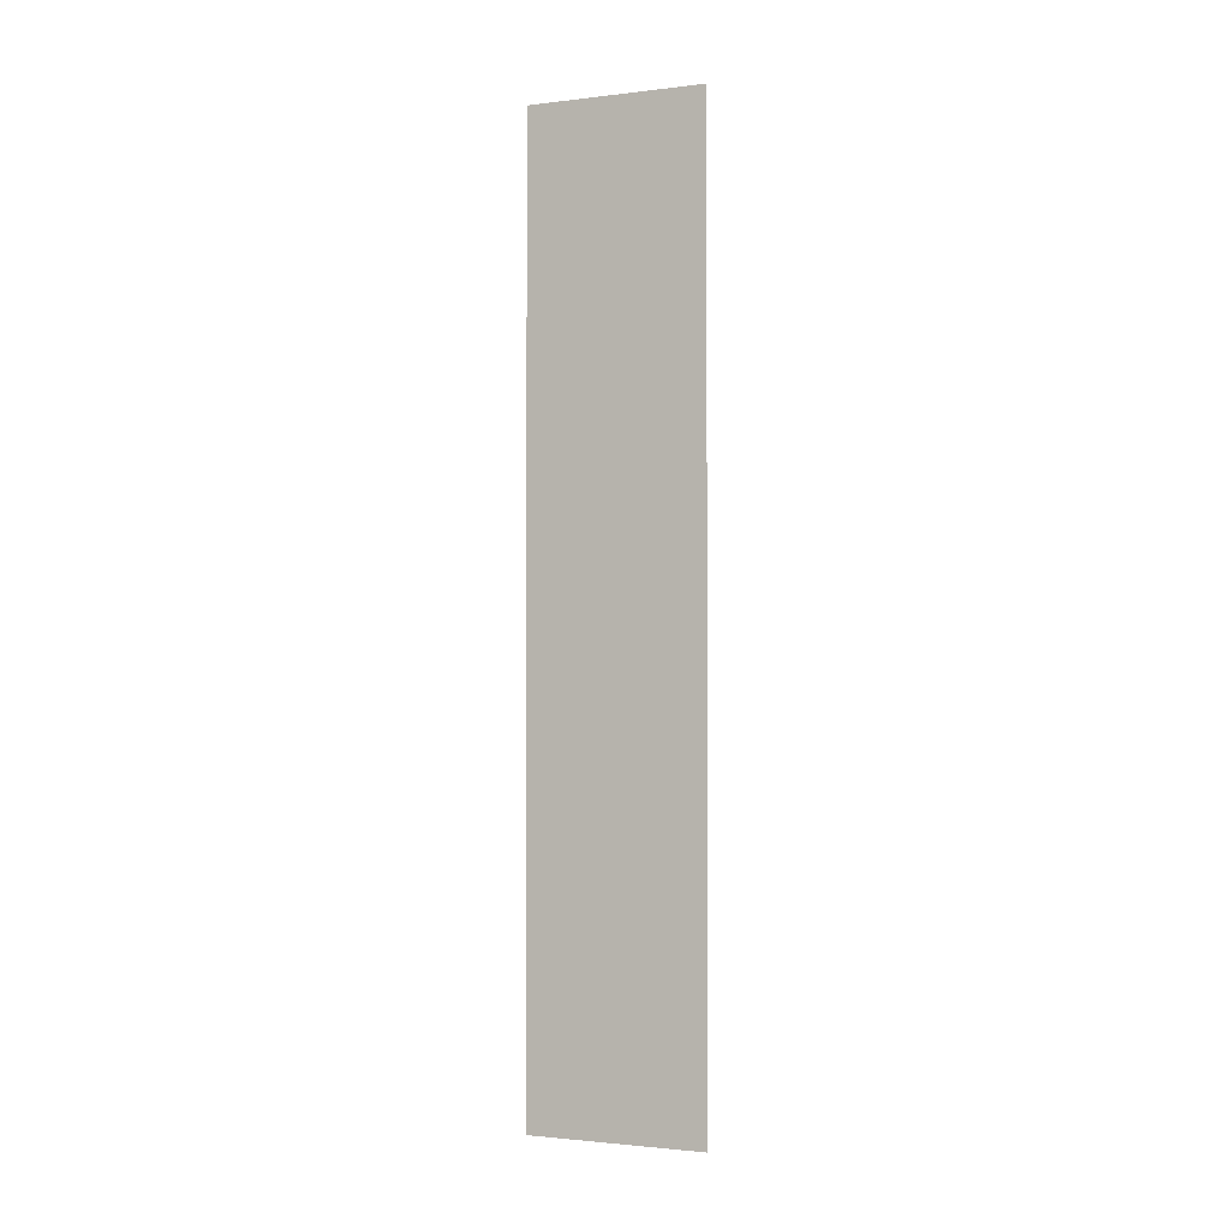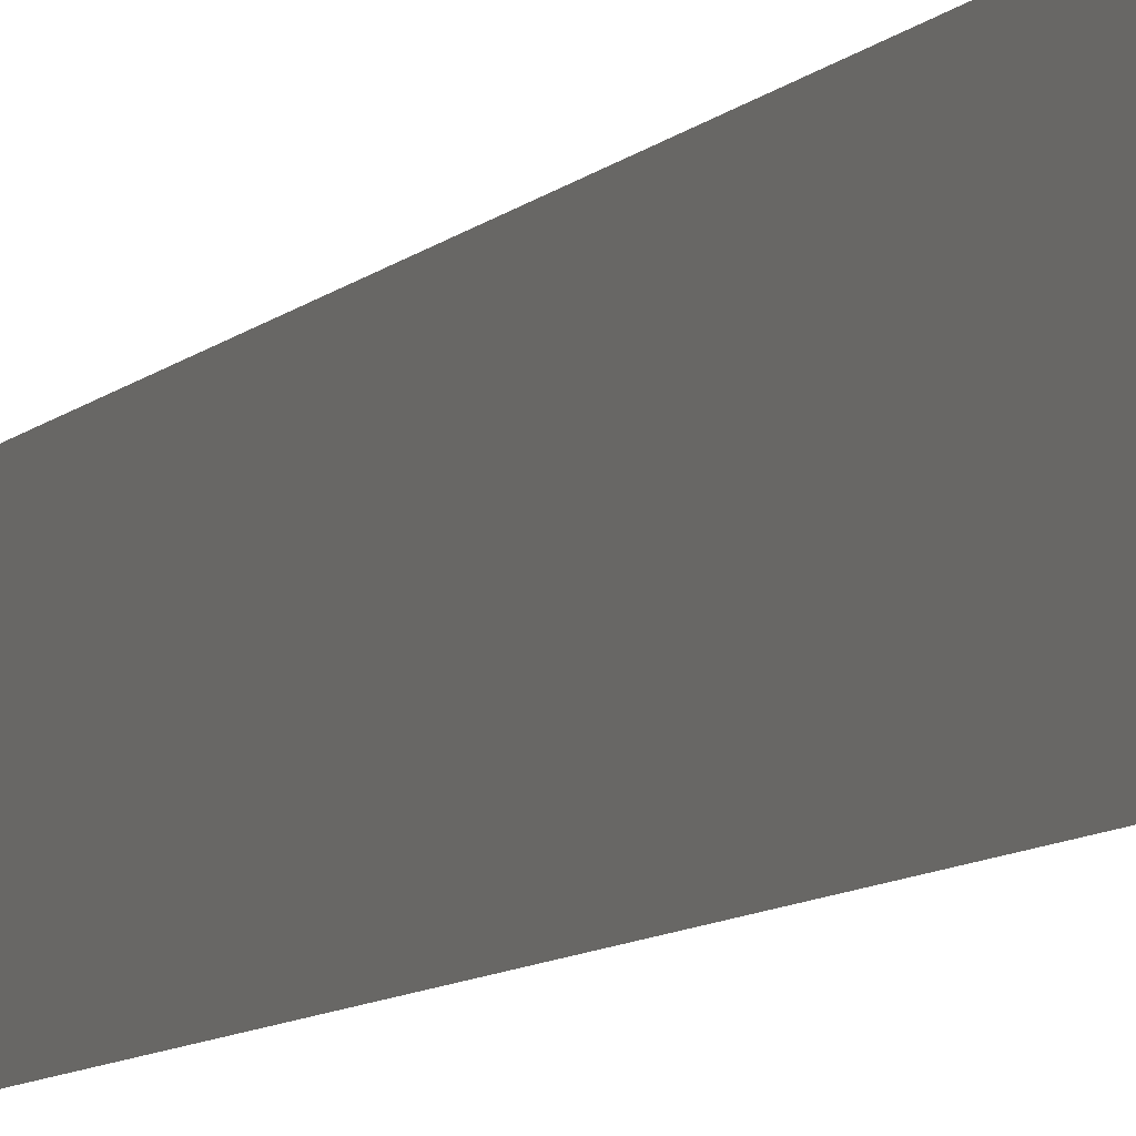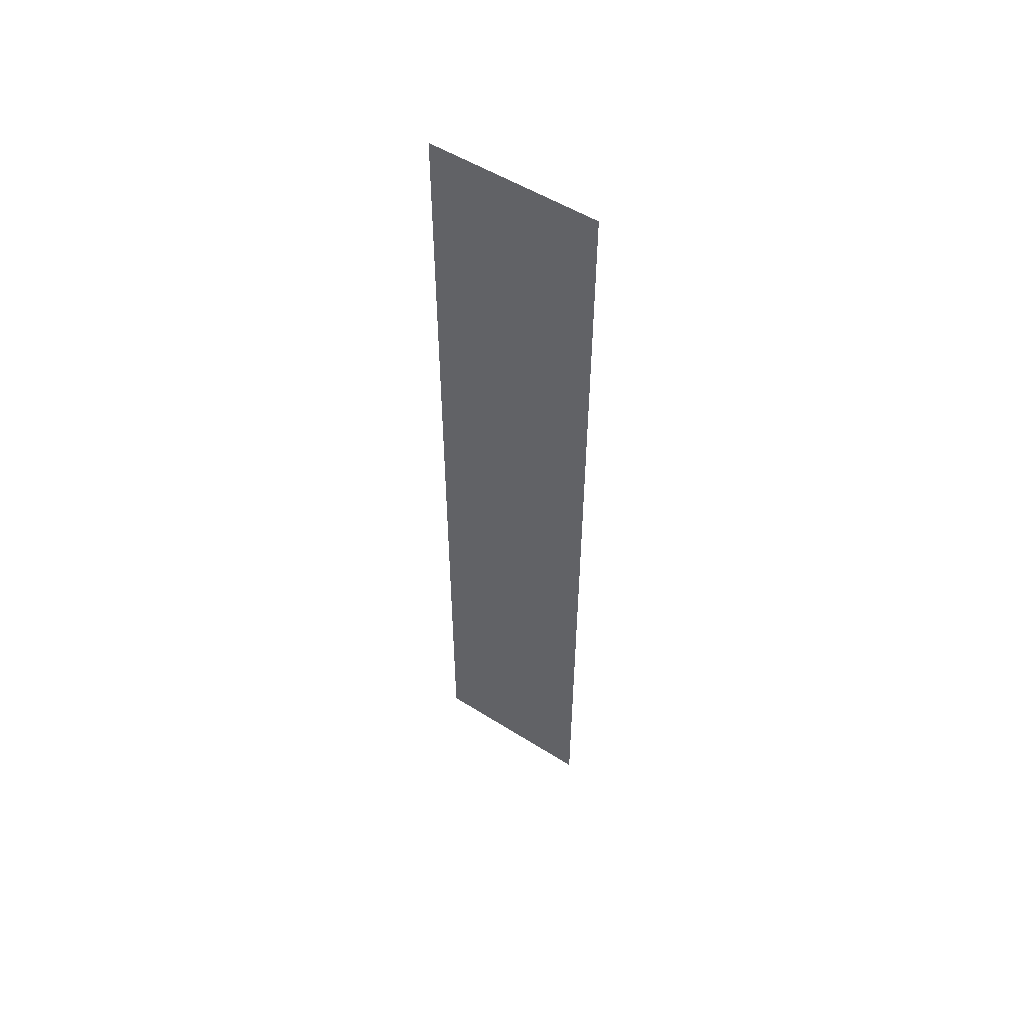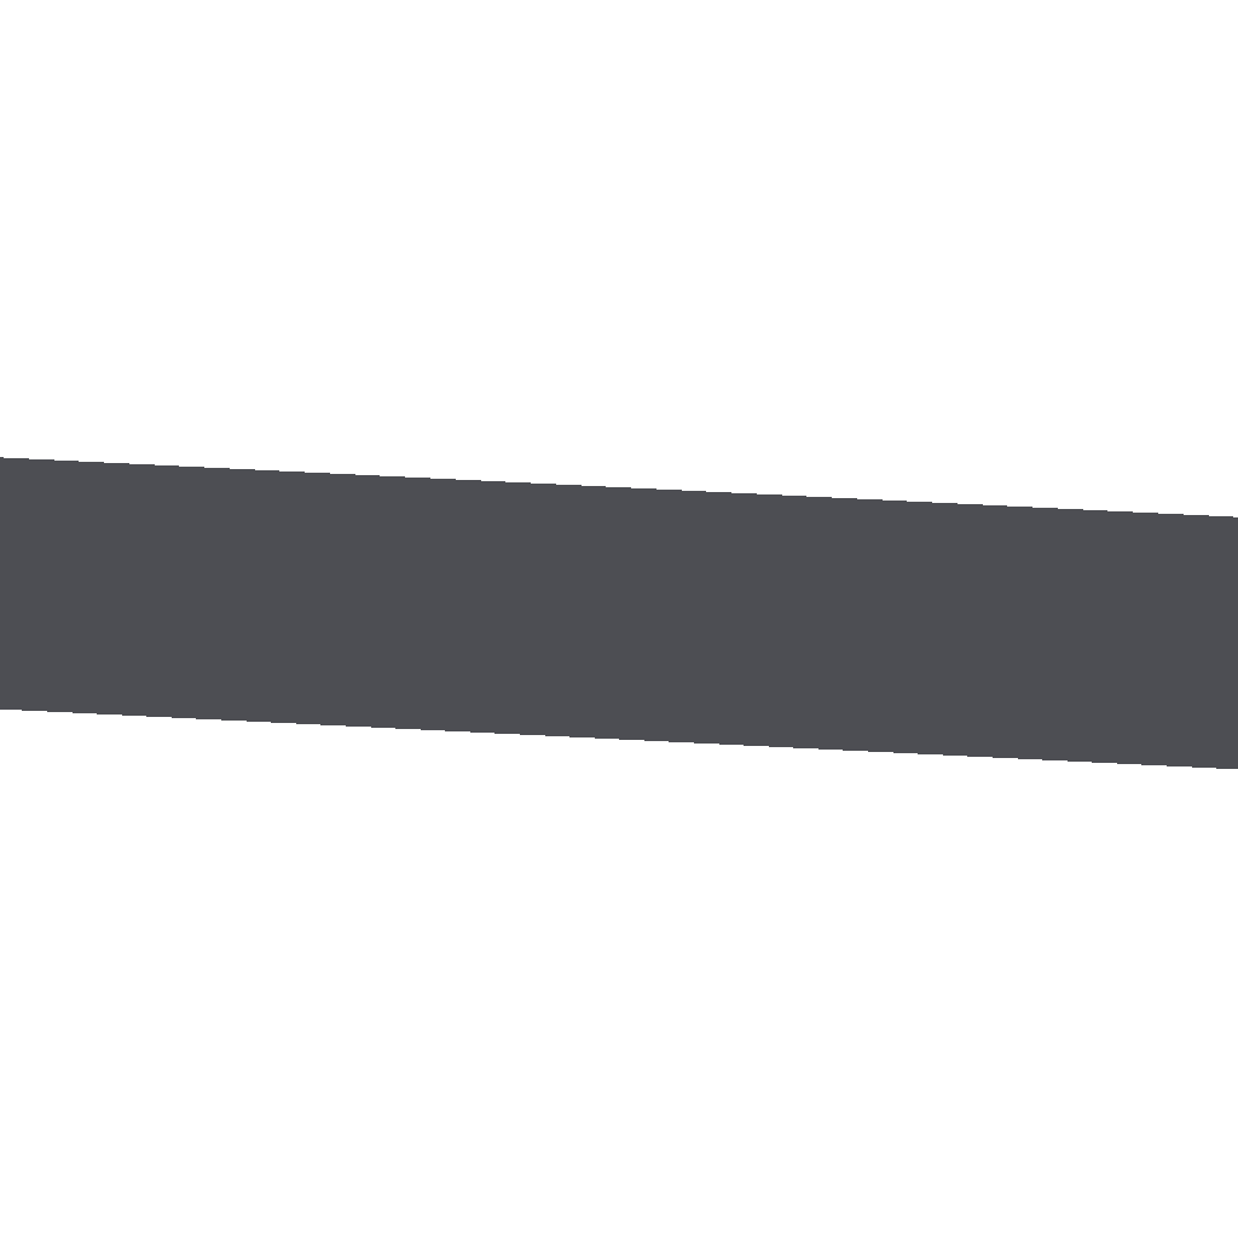
<metadata>
{"format":"obj","ext":"obj","renderer":"f3d","projection":"perspective","resolution":1024,"background":"white","views":[{"elev":-1.8,"azim":113.3,"up":"+Z"},{"elev":-8.3,"azim":-22.7,"up":"+Y"},{"elev":52.9,"azim":-55.9,"up":"+Z"},{"elev":72.8,"azim":92.9,"up":"+Y"}]}
</metadata>
<code>
o Skybox
v -2e-06 1.1e-05 -66.67
v 2e-06 25 66.67
v 0 -1.1e-05 66.67
v 0 25 -66.67
f 1 2 3
f 1 4 2

</code>
